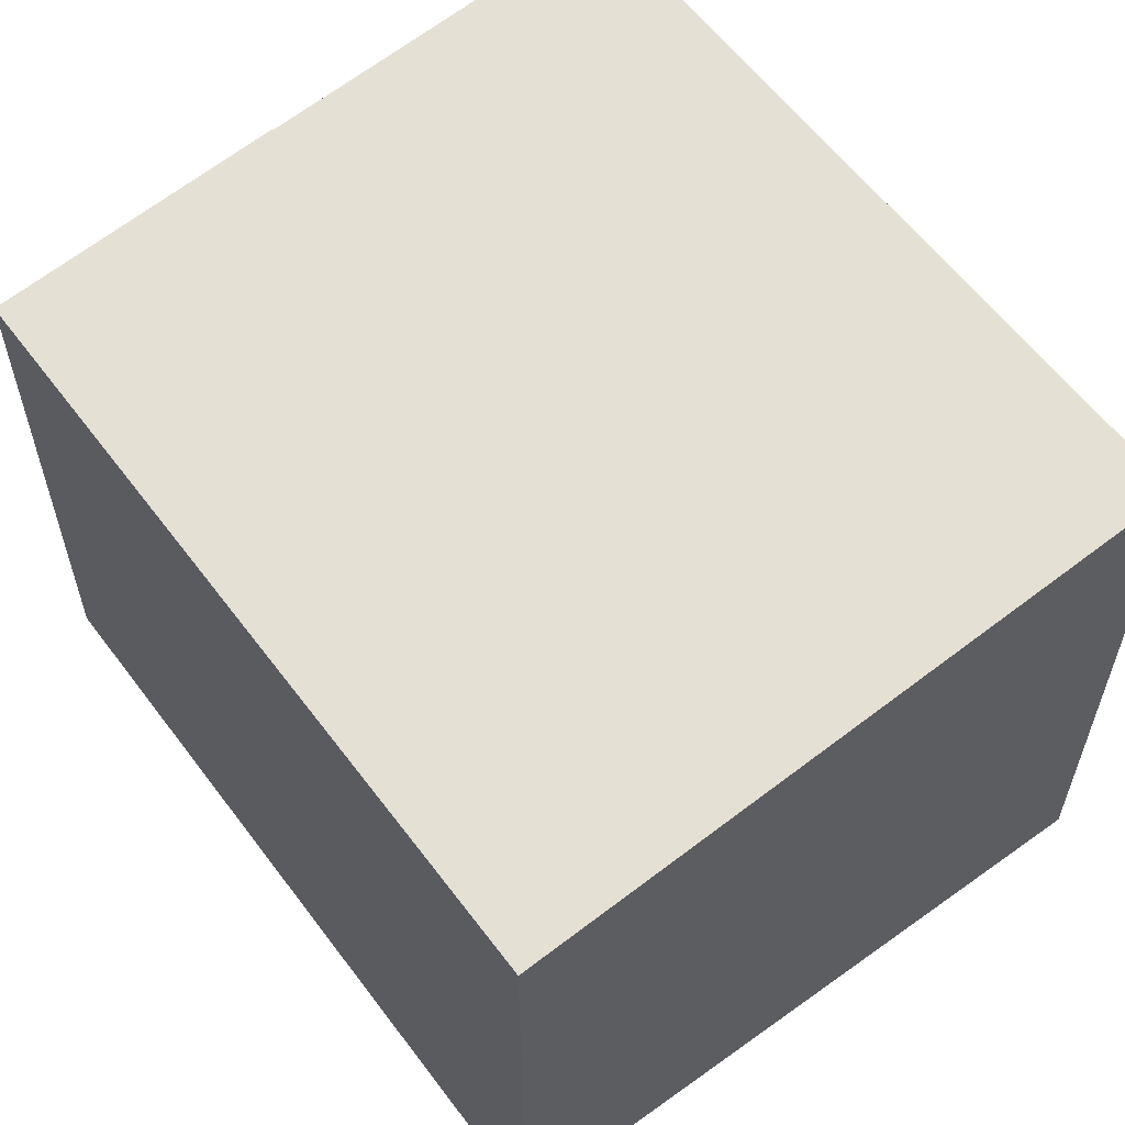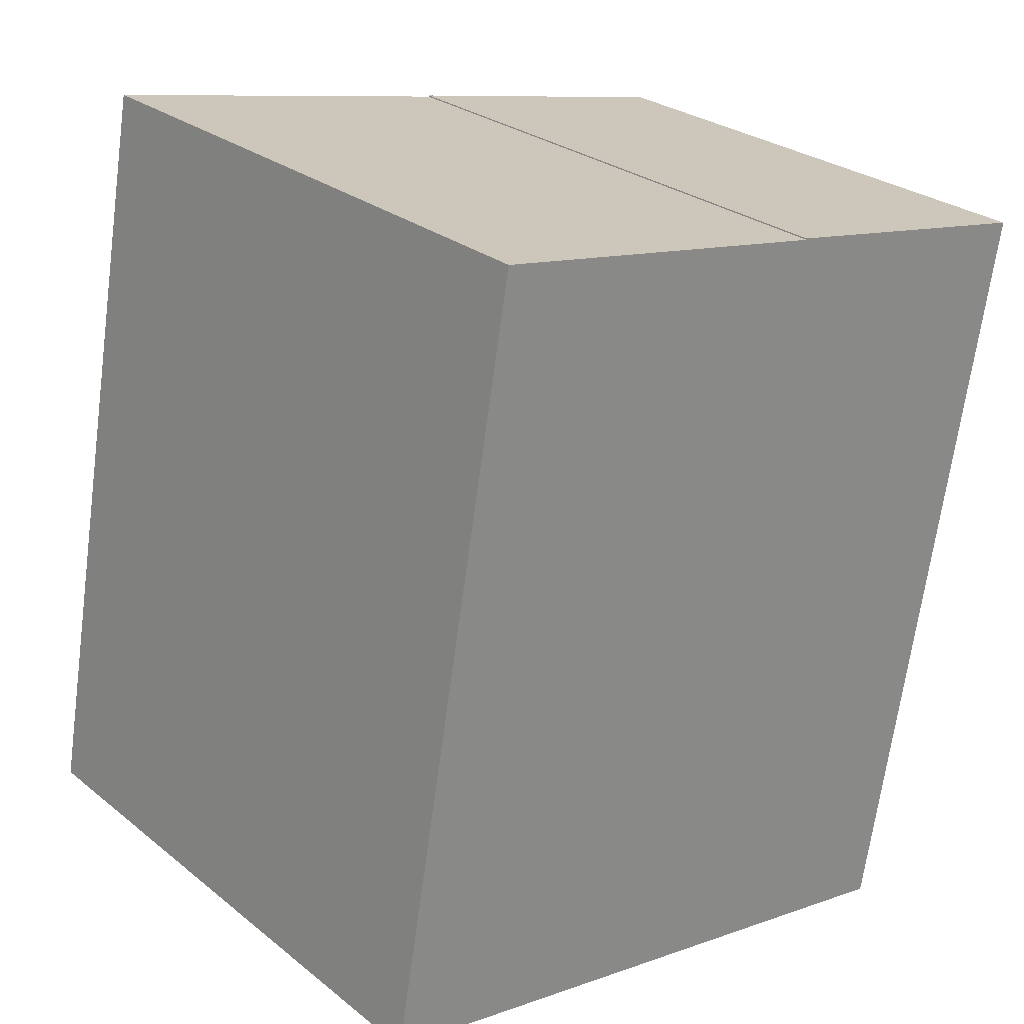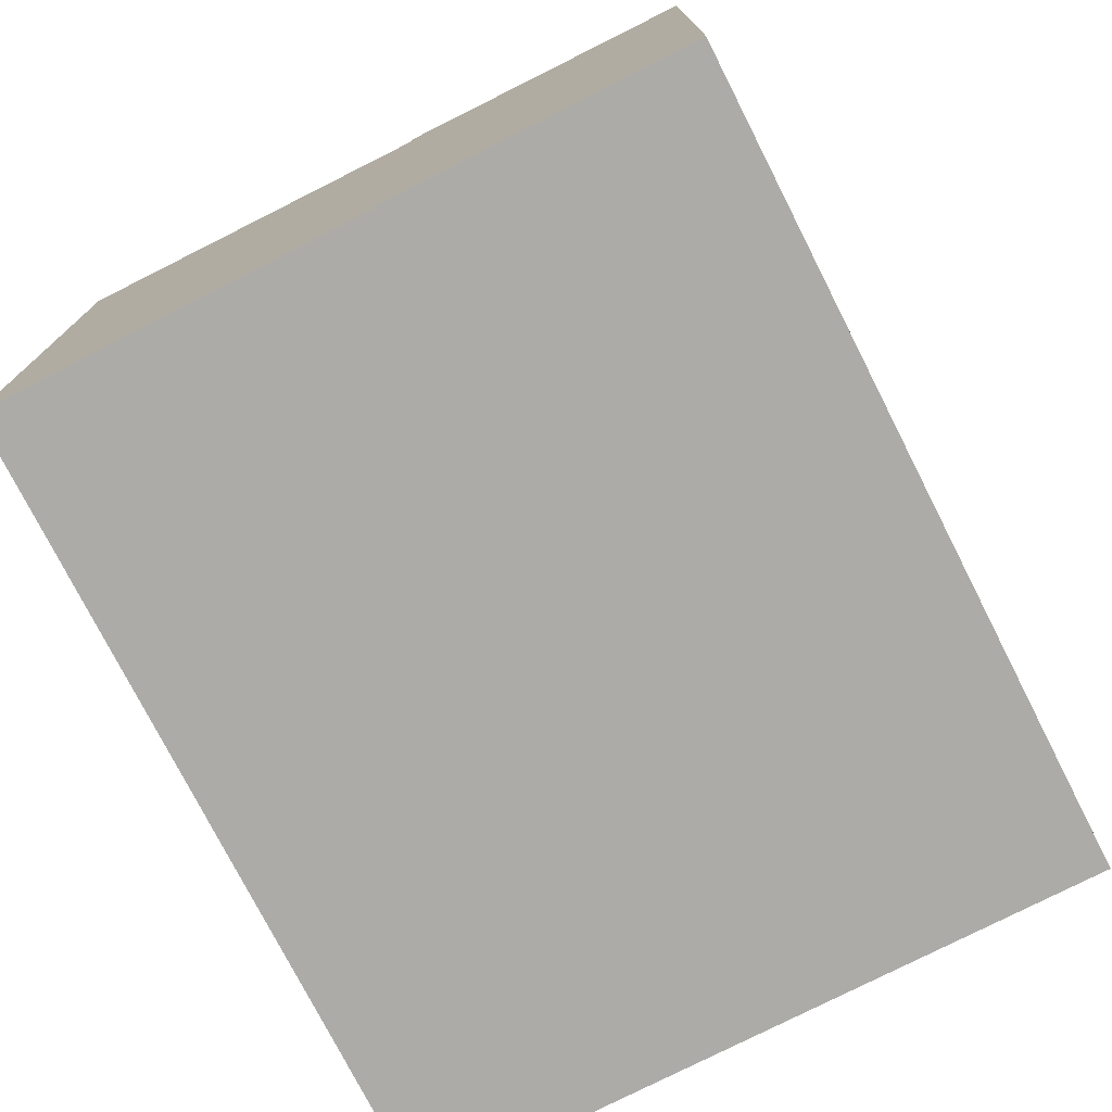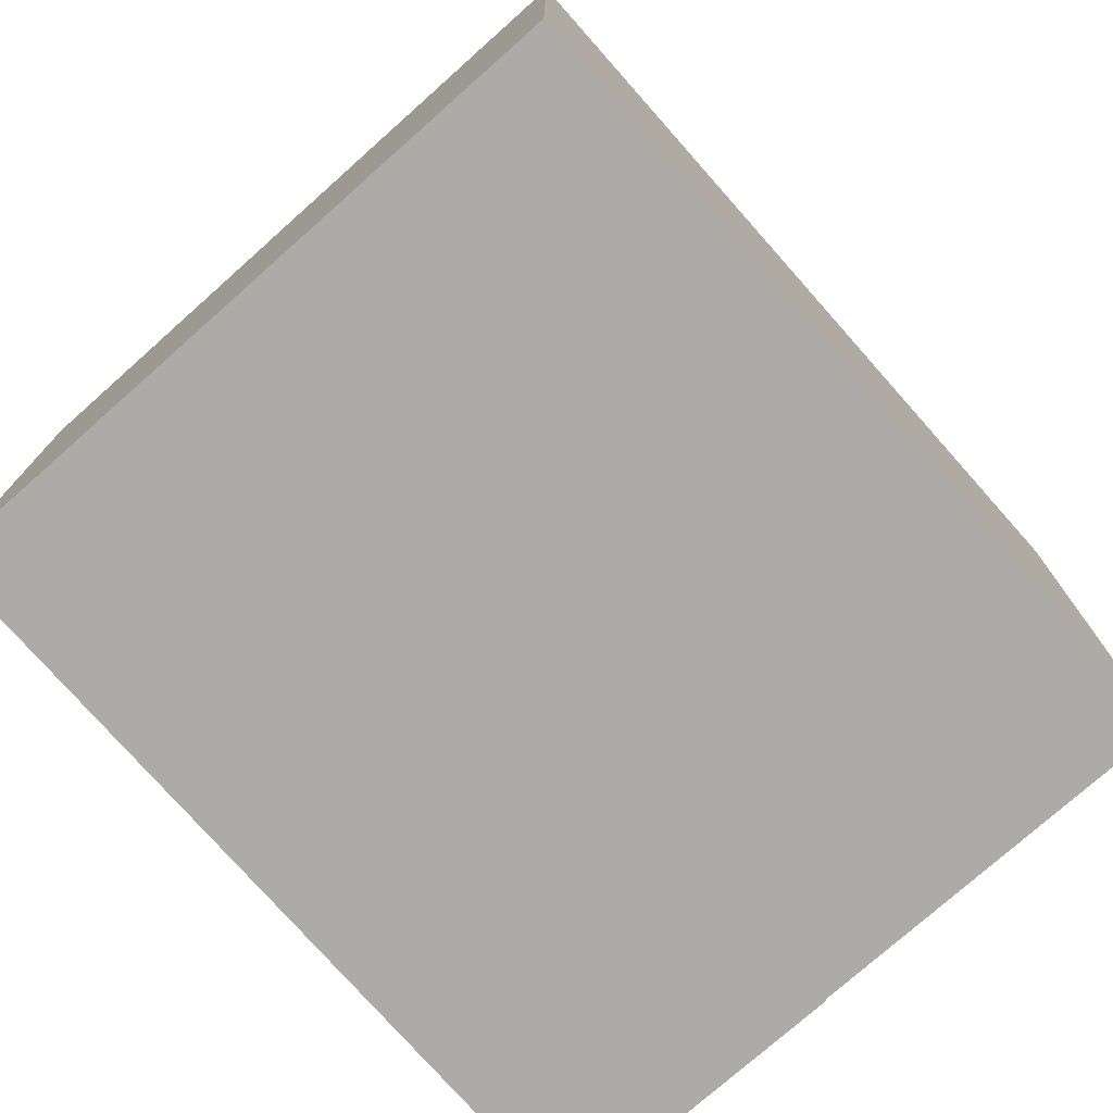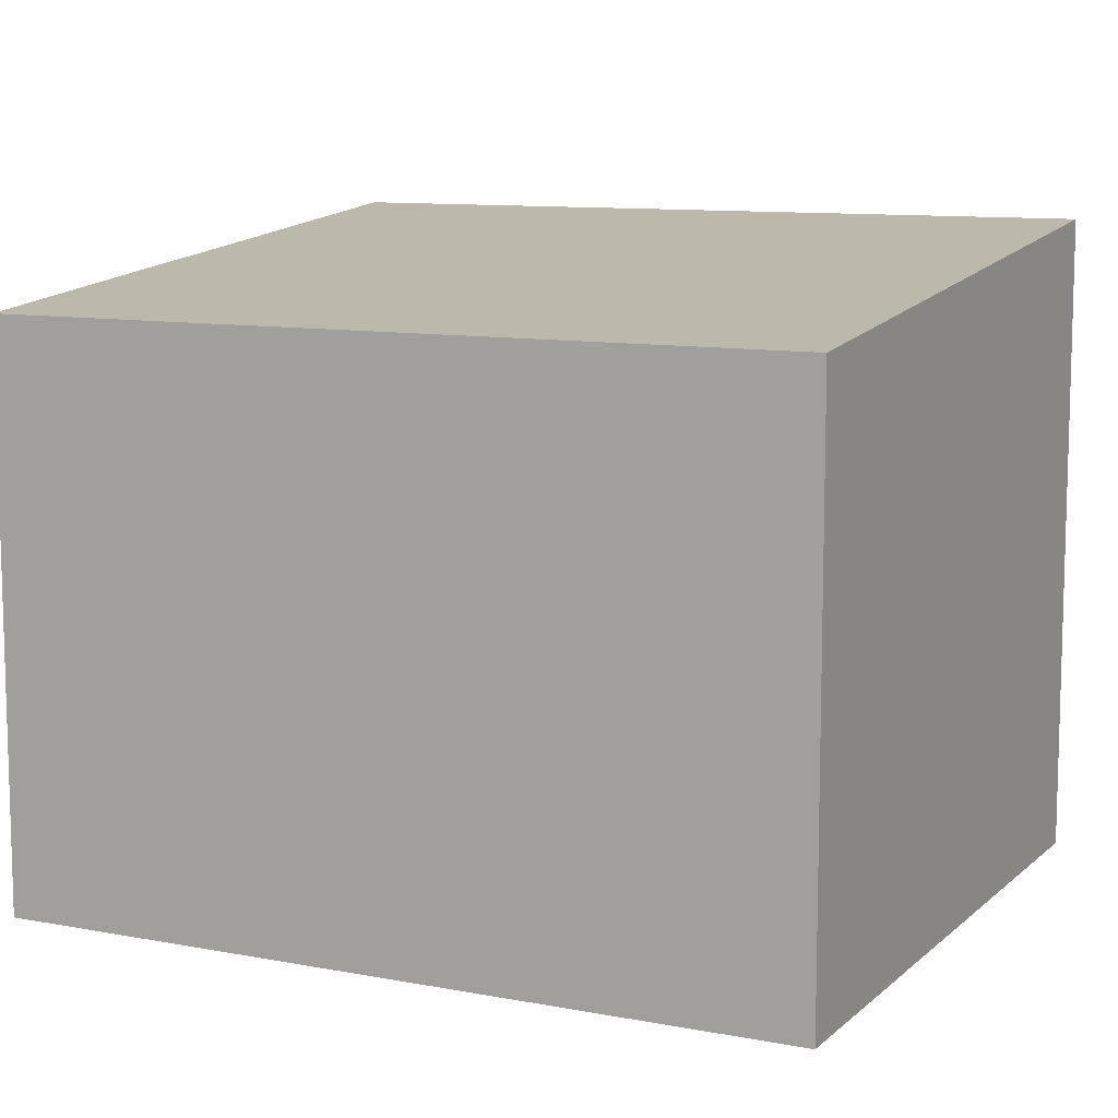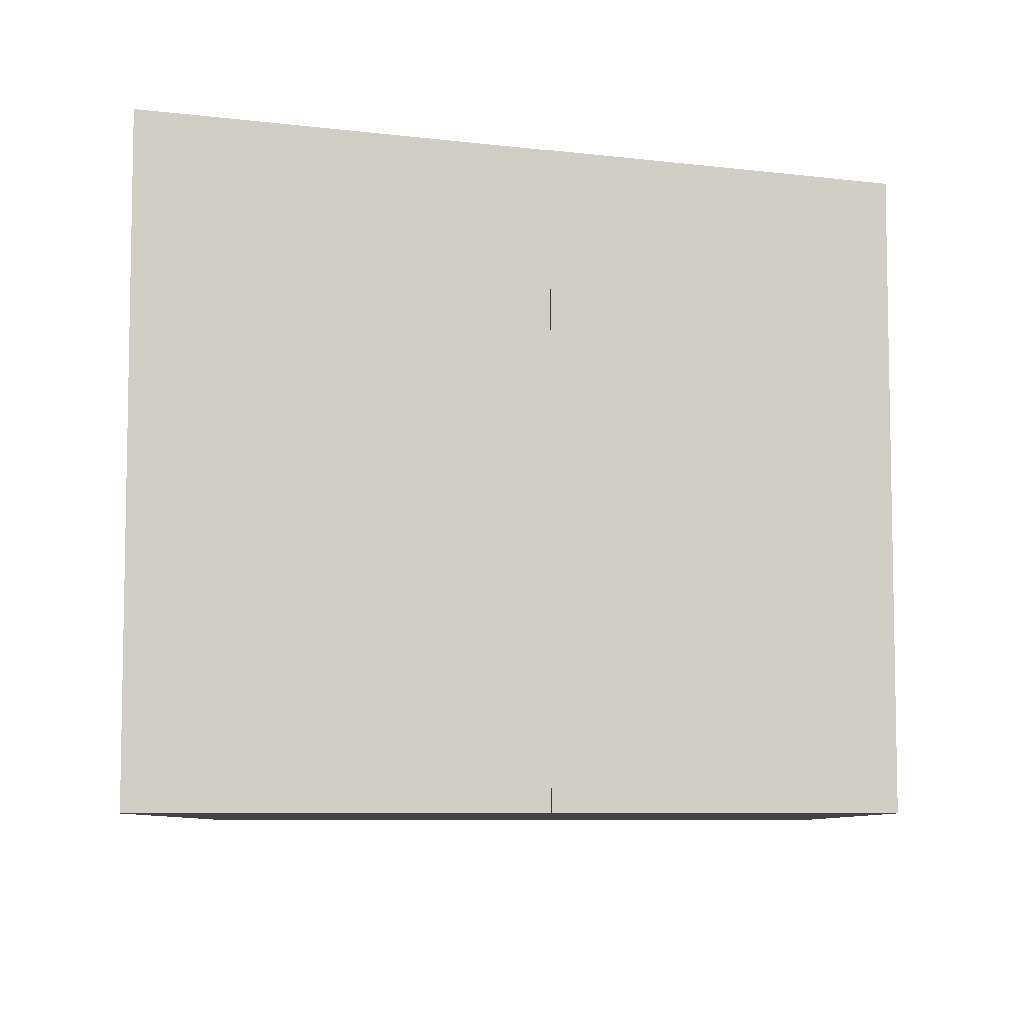
<metadata>
{"format":"obj","ext":"obj","renderer":"f3d","projection":"perspective","resolution":1024,"background":"white","views":[{"elev":59.3,"azim":153.6,"up":"+Y"},{"elev":27.1,"azim":-39.5,"up":"+Z"},{"elev":-76.2,"azim":37.1,"up":"+Y"},{"elev":-76.2,"azim":-128.4,"up":"+Y"},{"elev":10.0,"azim":126.5,"up":"+Y"},{"elev":-7.4,"azim":10.5,"up":"+Y"}]}
</metadata>
<code>
v  6.858 5.796 -1.215
v  5.256 6.121 7.41
v  8.314 5.796 6.861
v  5.253 6.121 7.397
v  1.429 6.528 8.074
v  0 6.526 3.996e-16
v  5.256 -4.537e-16 7.41
v  8.314 -4.201e-16 6.861
v  1.429 -4.944e-16 8.074
v  5.253 -4.529e-16 7.397
v  6.858 7.44e-17 -1.215
v  0 0 0
g defaultobject
f 1 2 3
f 2 1 4
f 4 1 5
f 5 1 6
f 7 3 2
f 3 7 8
f 9 4 5
f 4 9 10
f 8 1 3
f 1 8 11
f 1 12 6
f 12 1 11
f 6 9 5
f 9 6 12
f 10 2 4
f 2 10 7
f 7 11 8
f 11 7 10
f 11 10 12
f 12 10 9

</code>
